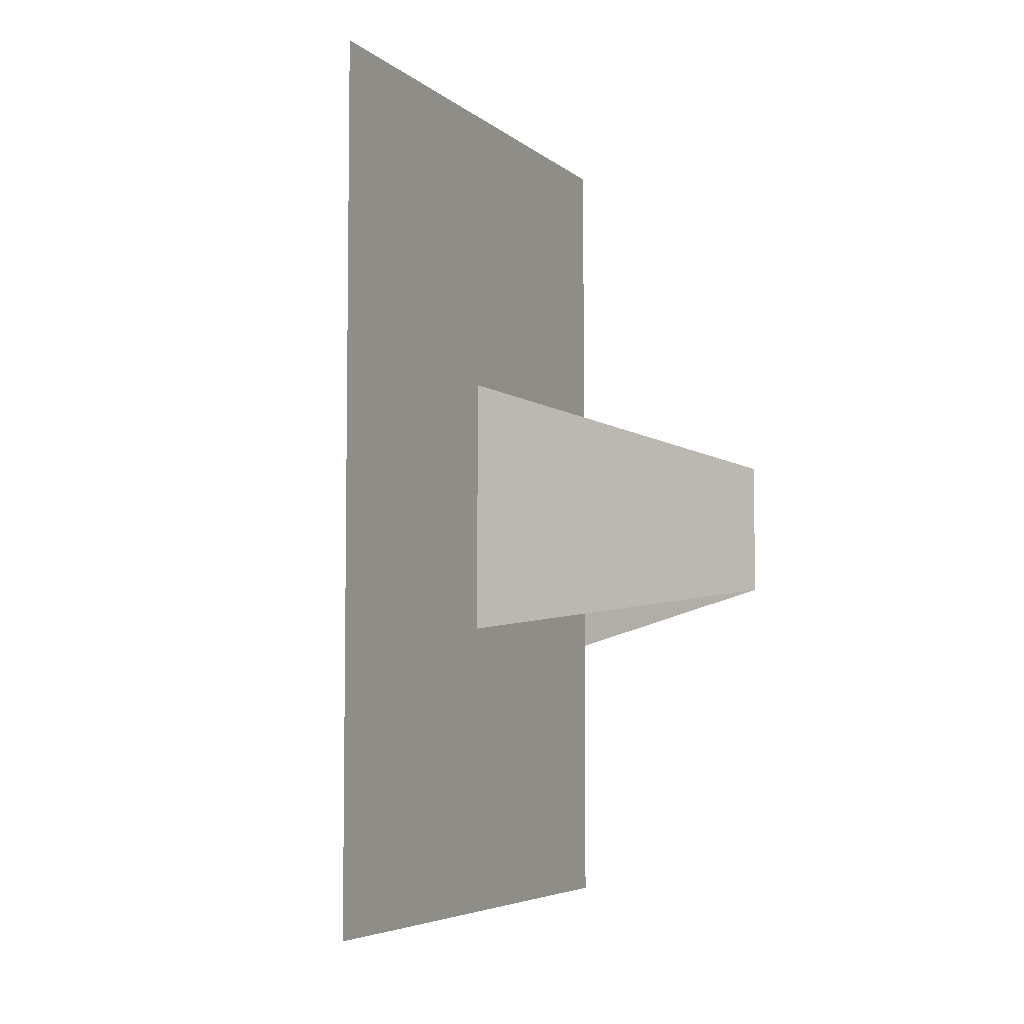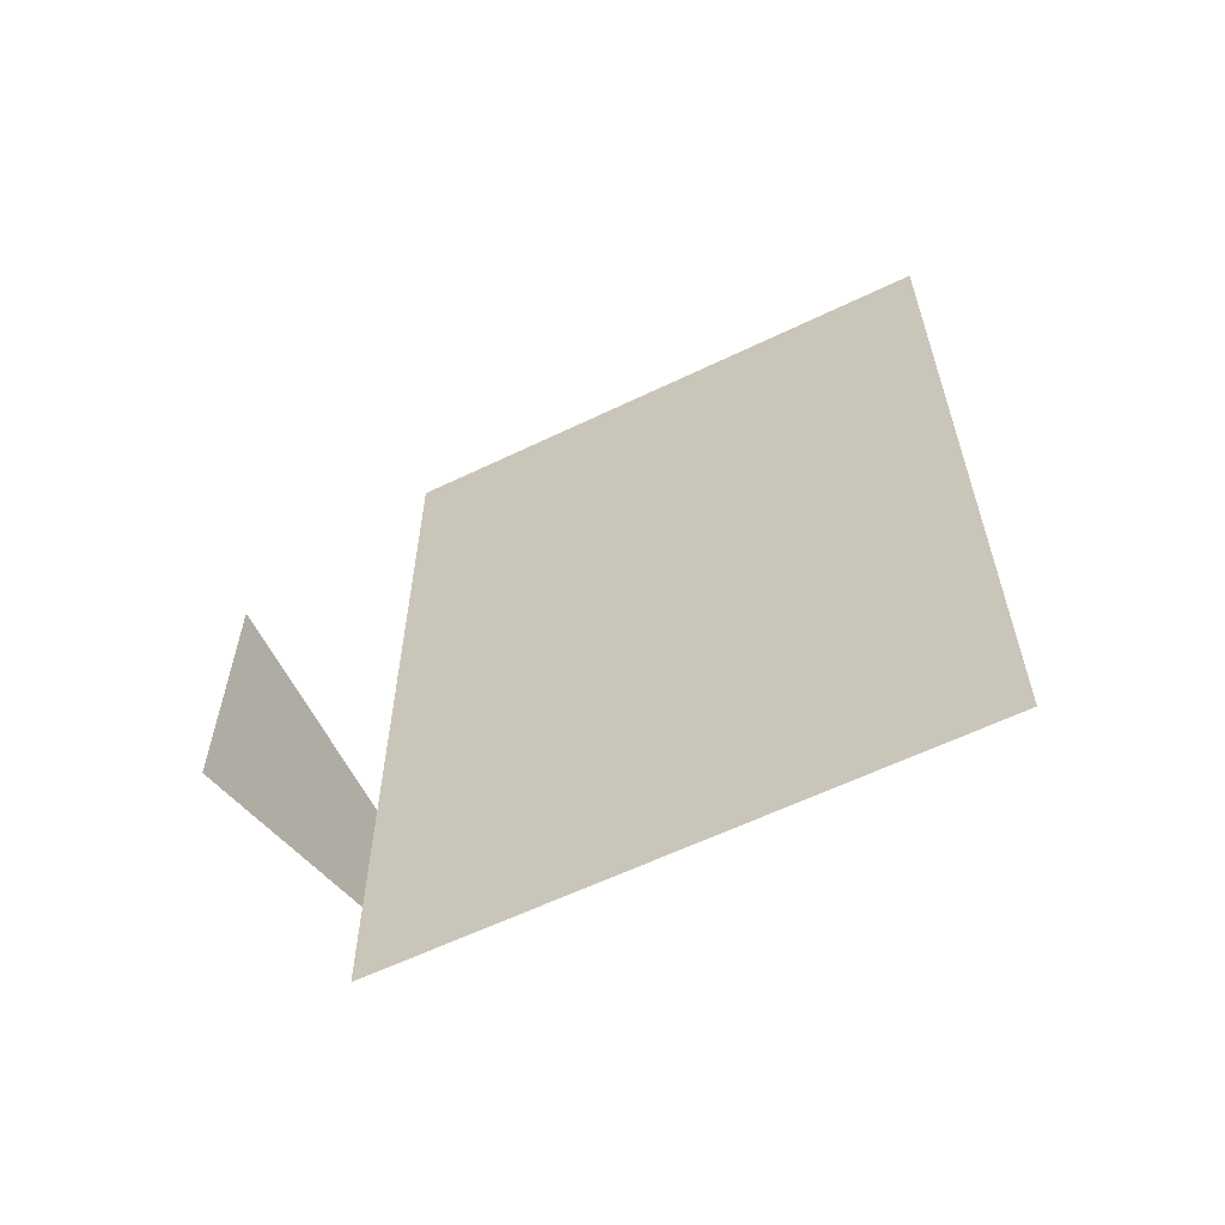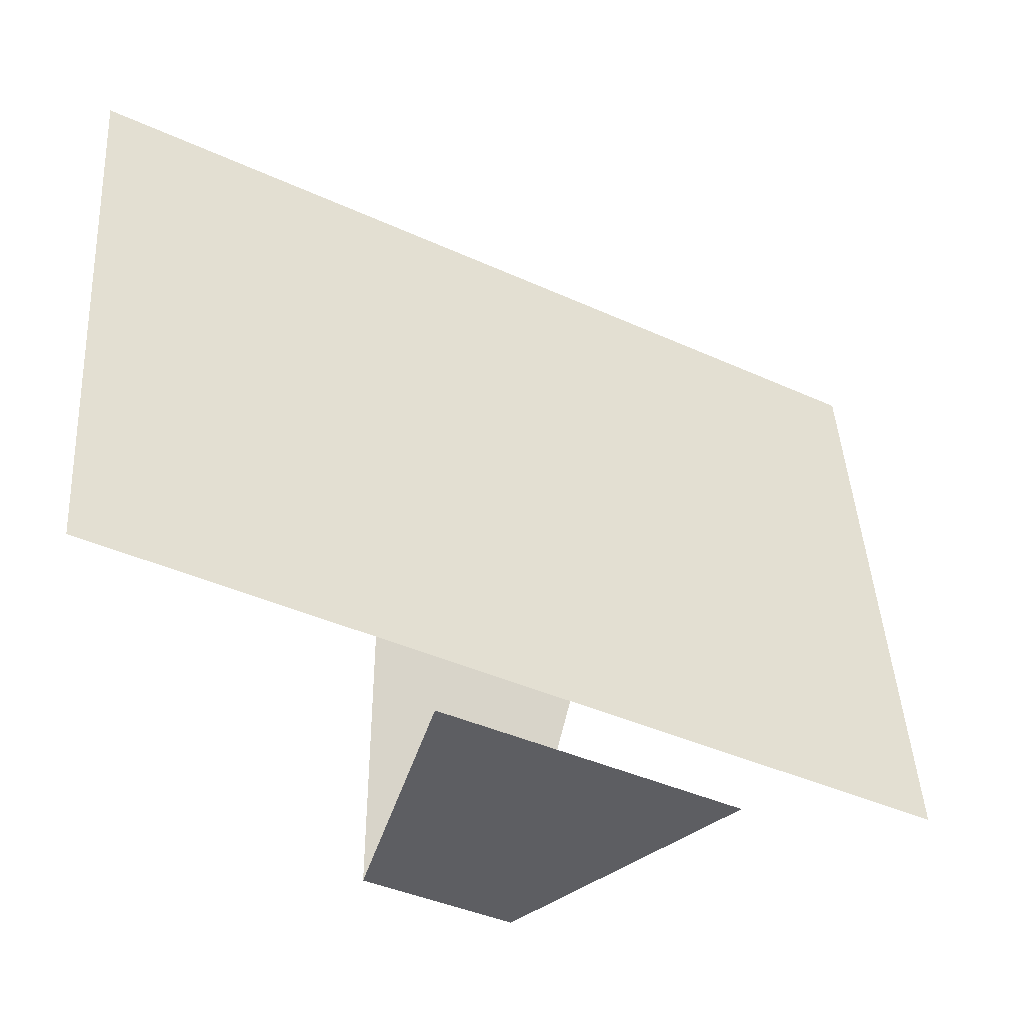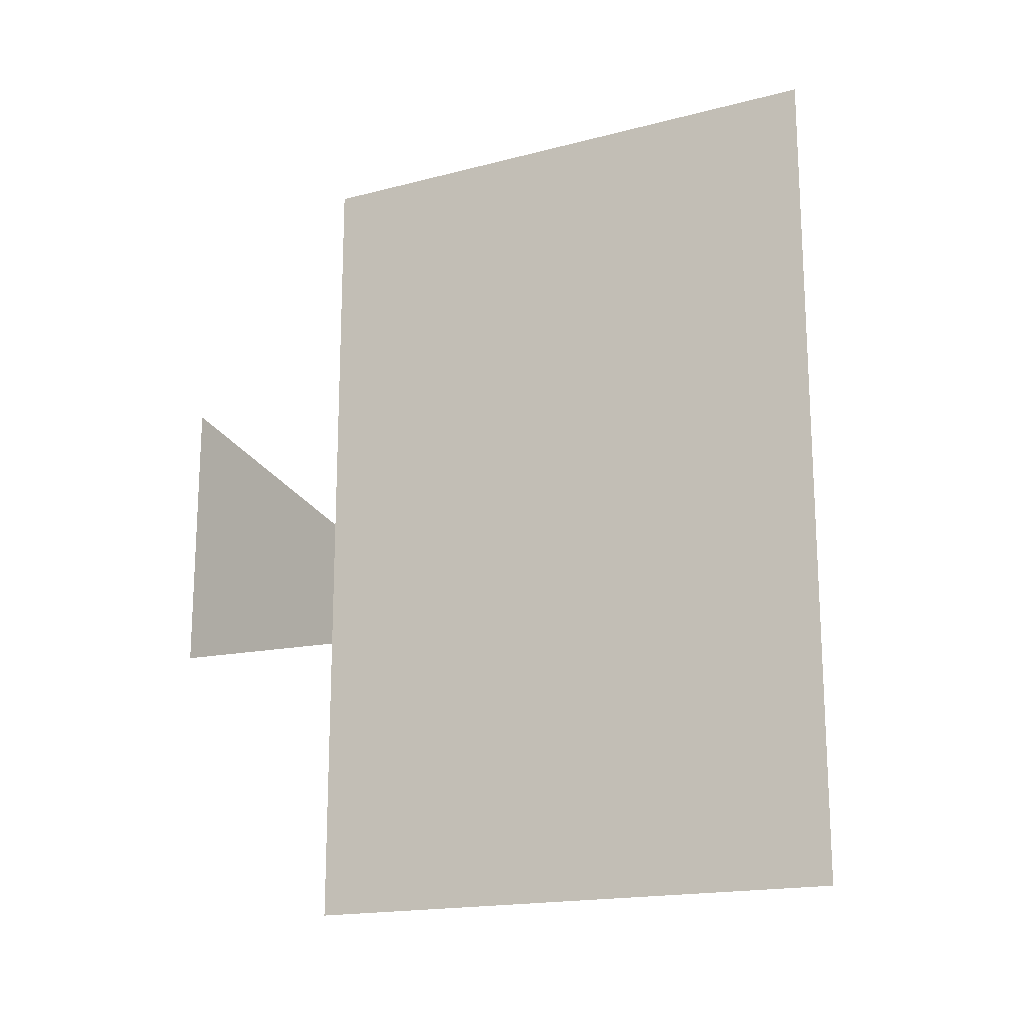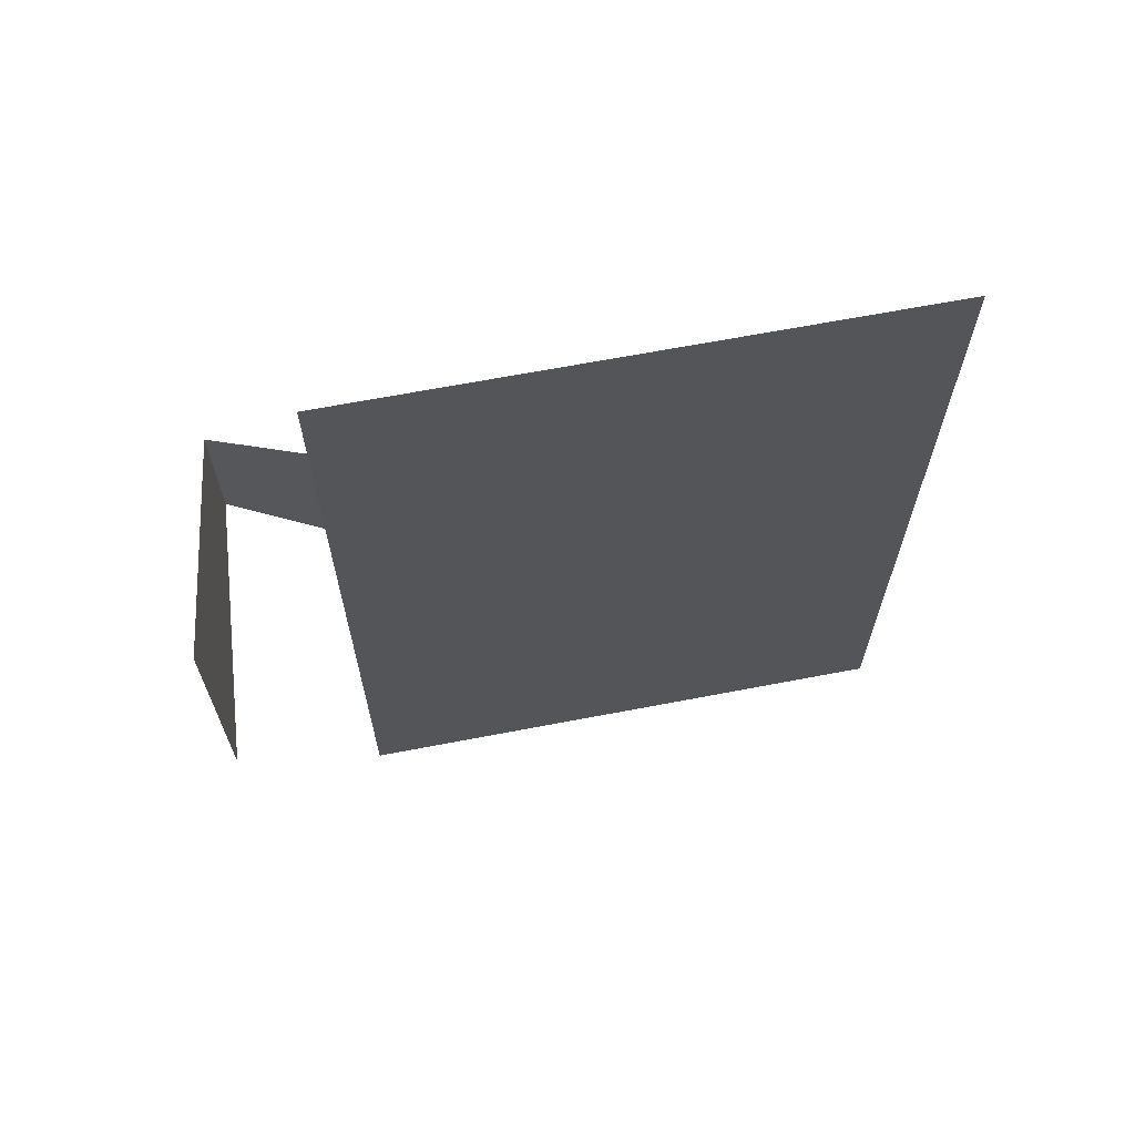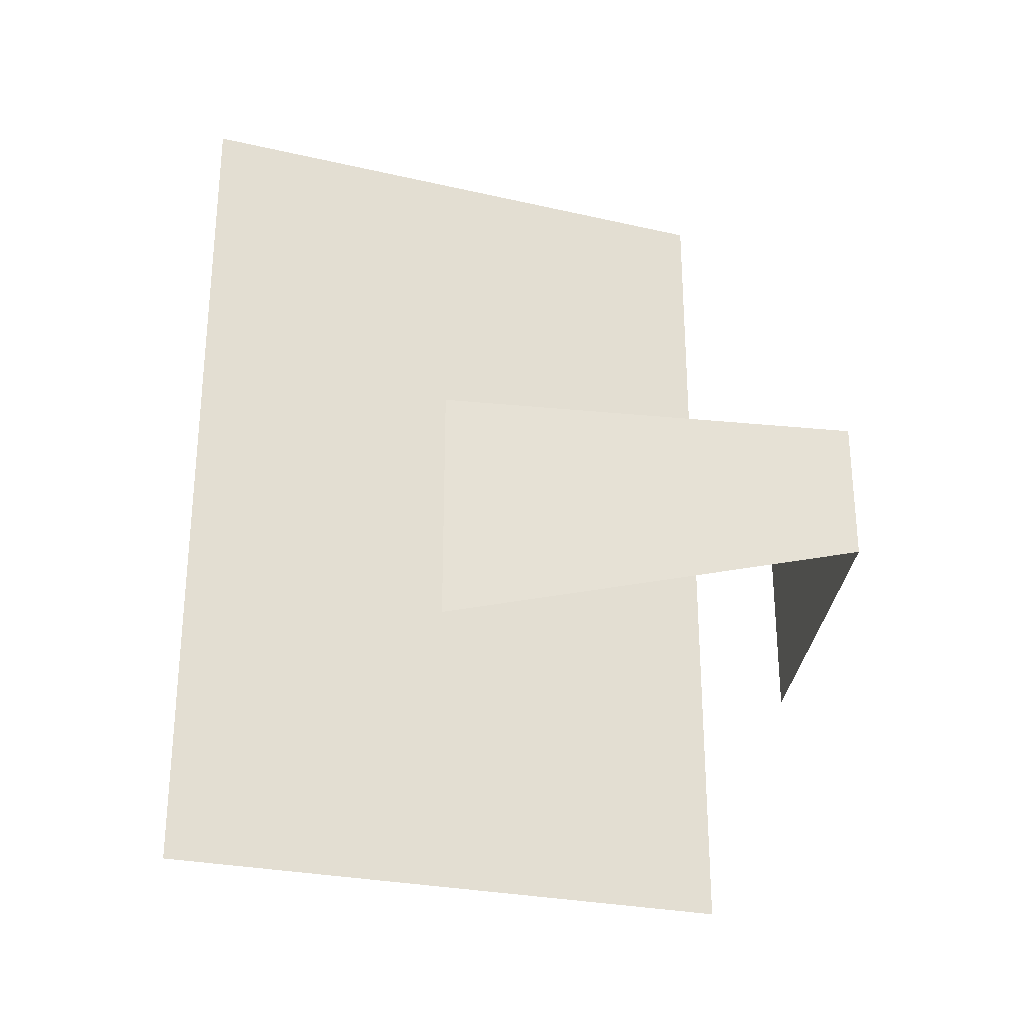
<metadata>
{"format":"obj","ext":"obj","renderer":"f3d","projection":"perspective","resolution":1024,"background":"white","views":[{"elev":-5.3,"azim":-148.0,"up":"+Z"},{"elev":-60.6,"azim":123.1,"up":"+Z"},{"elev":-39.1,"azim":60.0,"up":"+Y"},{"elev":-17.6,"azim":124.2,"up":"+Z"},{"elev":66.3,"azim":86.0,"up":"+Z"},{"elev":-27.3,"azim":-102.6,"up":"+Z"}]}
</metadata>
<code>
o monitor.obj_Plane
v -0.003465 0.2494 0.07625
v -0.07633 0.000689 0.043
v -0.003465 0.2494 -0.07625
v -0.07633 0.000689 -0.043
v 0.07504 0.000689 0.0841
v 0.07504 0.000689 -0.0841
v -0.02008 0.4079 0.25
v 0.02008 0.07508 0.25
v -0.02008 0.4079 -0.25
v 0.02008 0.07508 -0.25
f 2 4 3
f 2 5 6
f 8 10 9
f 1 2 3
f 4 2 6
f 7 8 9

</code>
